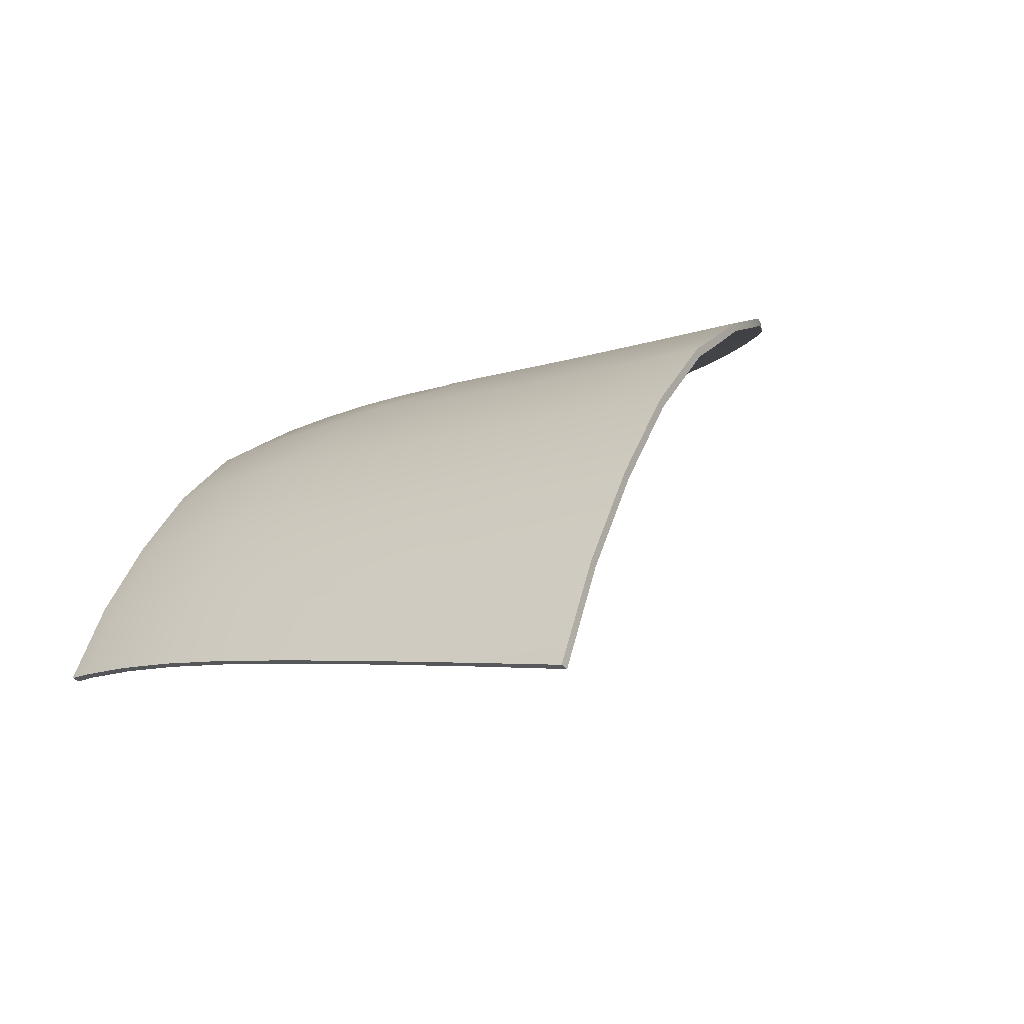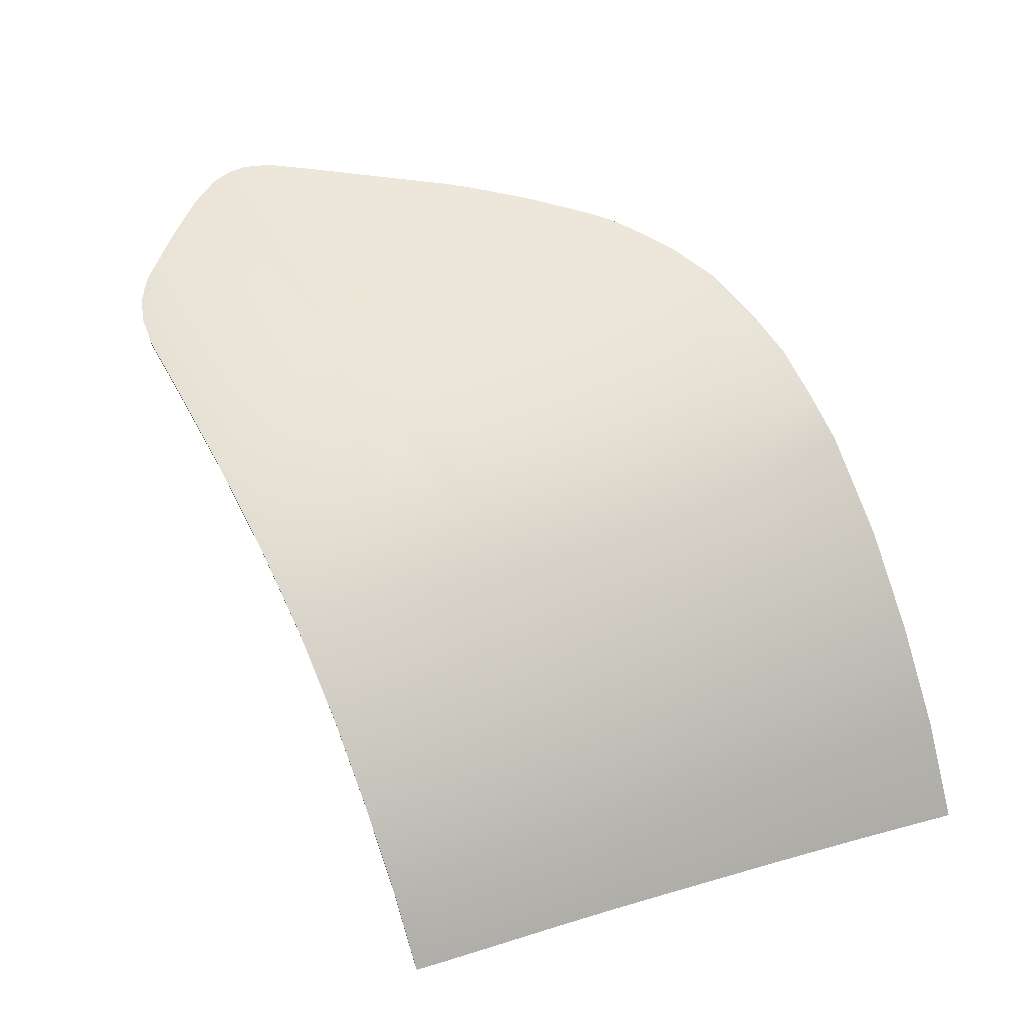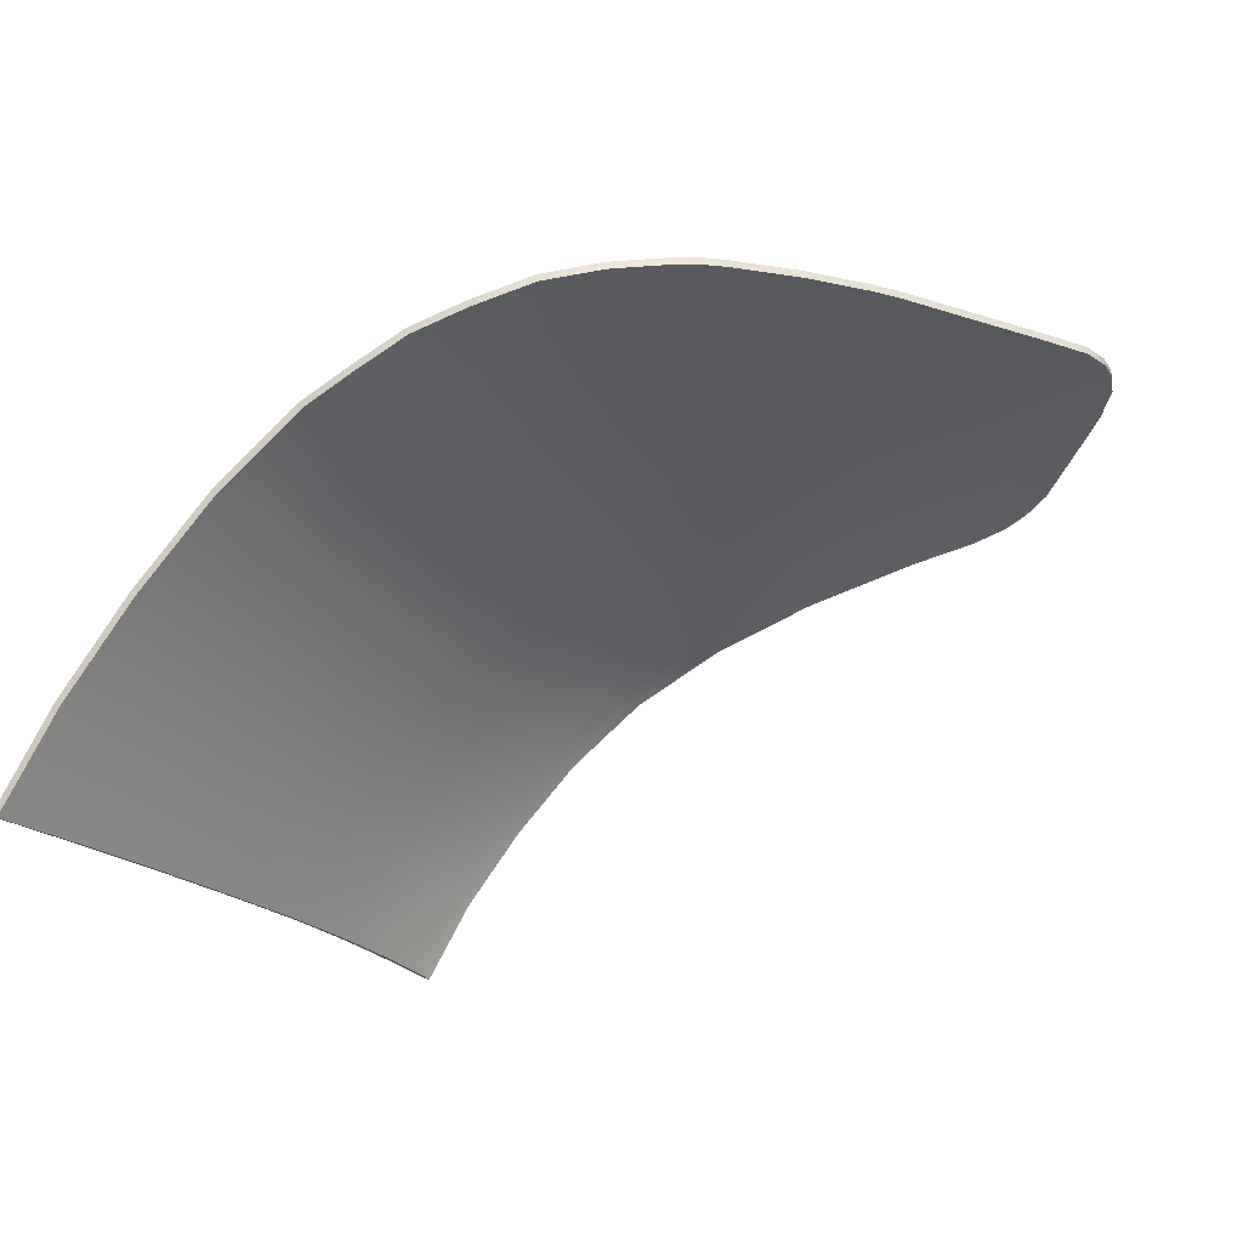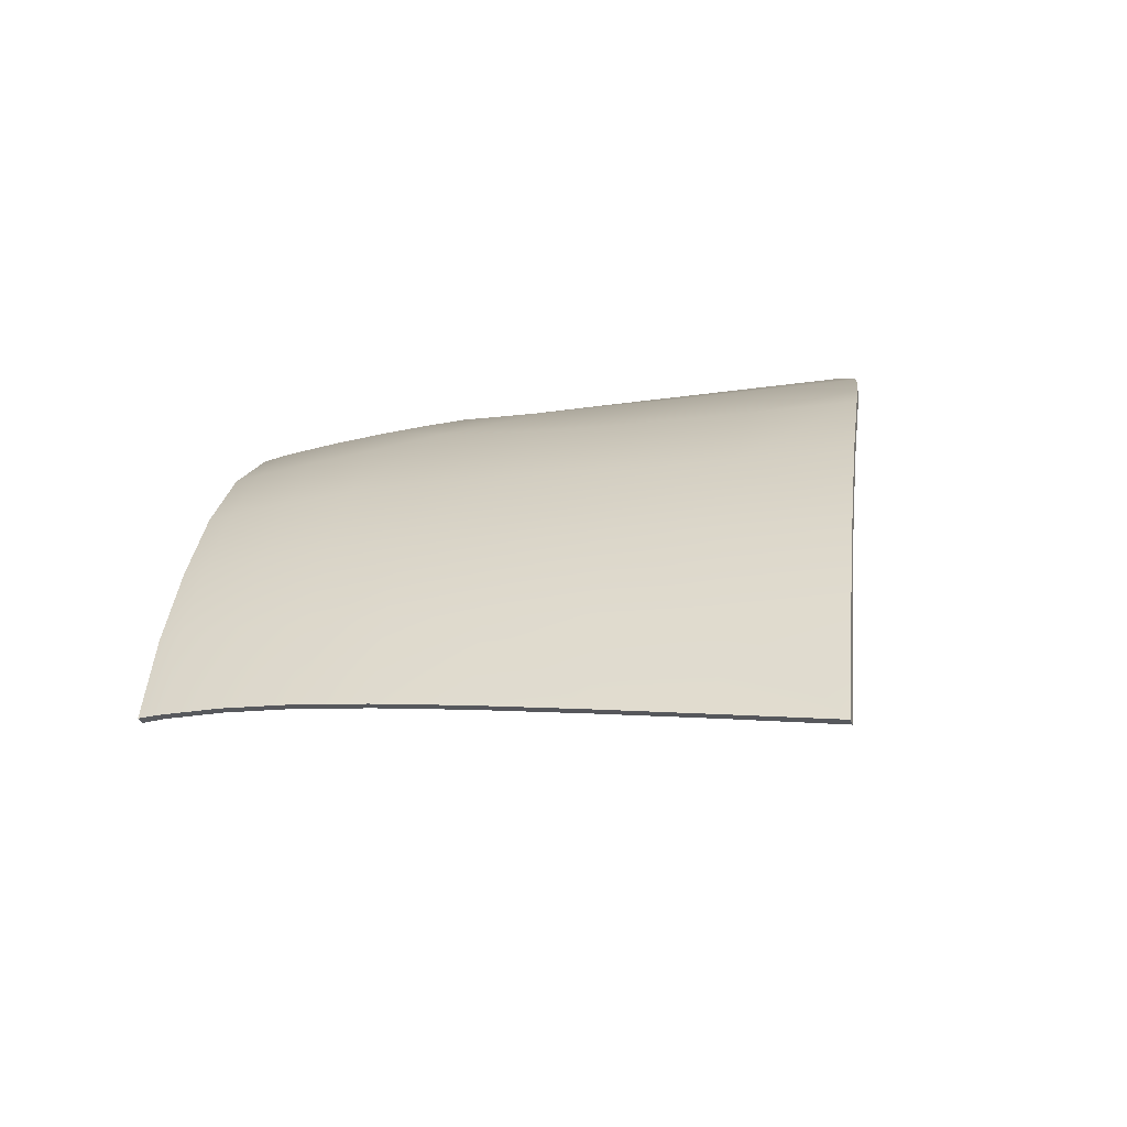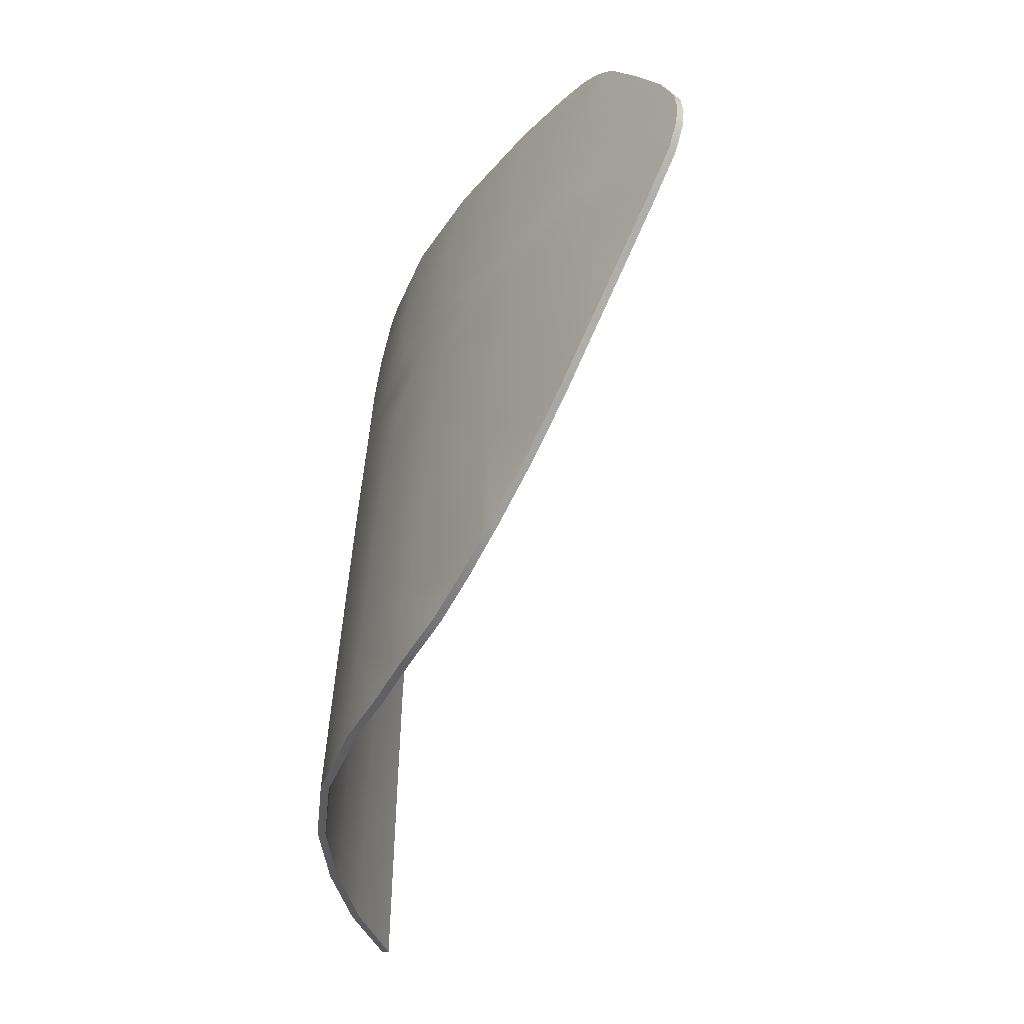
<metadata>
{"format":"obj","ext":"obj","renderer":"f3d","projection":"perspective","resolution":1024,"background":"white","views":[{"elev":-10.6,"azim":-59.8,"up":"+Z"},{"elev":42.9,"azim":-118.6,"up":"+Z"},{"elev":-26.1,"azim":24.1,"up":"+Z"},{"elev":-12.2,"azim":-79.8,"up":"+Z"},{"elev":-33.6,"azim":44.8,"up":"+Y"}]}
</metadata>
<code>
v  -245.5 39.26 88.47
v  -242.7 39.34 91
v  -242.5 39.26 90.72
v  -239 39.33 92.78
v  -238.9 39.26 92.48
v  -254.8 18.78 79.19
v  -254.6 23.14 79.64
v  -254.3 23.11 79.54
v  -230.2 39.26 94.82
v  -227.6 39.31 95.51
v  -227.6 39.23 95.2
v  -226.1 39.1 95.78
v  -226.1 39.02 95.46
v  -225.2 38.71 96.01
v  -225.1 38.64 95.7
v  -224.1 37.94 95.96
v  -222.3 35.98 96.84
v  -222.3 35.93 96.51
v  -224.4 38.14 95.89
v  -224.1 38.01 96.29
v  -247.6 14.54 89.52
v  -250.8 14.56 86.44
v  -250.6 14.54 86.23
v  -244.3 14.54 92.26
v  -247.9 14.56 89.76
v  -224.7 38.4 96.14
v  -224.6 38.32 95.82
v  -252.1 39.26 79.95
v  -250.6 39.34 83.13
v  -250.3 39.26 82.94
v  -248.3 39.34 86.05
v  -248 39.26 85.84
v  -245.7 39.34 88.71
v  -242.3 14.58 93.27
v  -244.5 14.56 92.54
v  -240.3 14.71 94.3
v  -242.5 14.6 93.56
v  -238.1 14.99 95.01
v  -240.4 14.73 94.6
v  -235.8 15.53 95.73
v  -238.2 15.01 95.32
v  -233.6 16.37 96.15
v  -235.9 15.55 96.05
v  -231.8 17.44 96.47
v  -233.7 16.39 96.47
v  -230.8 18.1 96.64
v  -231.8 17.46 96.79
v  -230 18.76 96.71
v  -230.9 18.12 96.96
v  -228 20.67 96.89
v  -230.1 18.78 97.04
v  -226.2 22.64 97.05
v  -228 20.69 97.22
v  -225.4 23.59 97.11
v  -226.2 22.66 97.37
v  -223.5 26.02 97.18
v  -225.4 23.61 97.43
v  -221.5 28.68 97.26
v  -223.6 26.04 97.5
v  -220.3 30.35 97.31
v  -221.5 28.7 97.59
v  -219.9 31.39 97.29
v  -220.3 30.37 97.64
v  -219.8 32.15 97.23
v  -219.9 31.41 97.62
v  -220 32.99 97.11
v  -219.9 32.18 97.55
v  -220.9 34.27 96.89
v  -220.1 33.03 97.43
v  -220.9 34.31 97.21
v  -253.5 14.56 82.77
v  -253.3 14.53 82.59
v  -255.7 14.56 78.92
v  -255.4 14.52 78.8
v  -255.1 18.82 79.29
v  -254.1 27.16 79.94
v  -253.8 27.13 79.84
v  -234.9 39.33 94.13
v  -234.8 39.26 93.82
v  -230.2 39.33 95.13
v  -253.7 30.71 80.16
v  -253.4 30.68 80.06
v  -253.3 33.65 80.26
v  -253 33.61 80.16
v  -253 36.18 80.25
v  -252.7 36.13 80.15
v  -252.6 38.52 80.15
v  -252.3 38.45 80.05
v  -252.4 39.34 80.07
v  -224.4 38.22 96.21
v  -244.2 18.77 92.37
v  -230.9 18.78 96.92
v  -240.3 18.74 94.4
v  -235.8 18.73 95.87
v  -230.5 26.2 96.57
v  -225.4 26.08 97.32
v  -230.7 22.72 96.72
v  -239.1 34.14 93.72
v  -235.1 36.18 94.71
v  -239.3 36.15 93.35
v  -243 36.1 91.54
v  -242.9 33.81 91.94
v  -242.3 31.04 92.63
v  -238.3 32.5 94.21
v  -234.4 33.07 95.3
v  -234.9 34.44 95
v  -230.3 34.49 95.99
v  -230 33.22 96.2
v  -225.1 33.14 96.91
v  -225.3 34.4 96.75
v  -225.3 36.05 96.51
v  -230.4 36.14 95.74
v  -230.3 38.14 95.39
v  -225.2 38.04 96.17
v  -239.2 38.28 92.98
v  -235 38.22 94.36
v  -247.5 18.79 89.69
v  -250 23.12 86.55
v  -250.4 18.8 86.5
v  -243.8 23.07 92.27
v  -247.2 23.11 89.65
v  -246.7 27.19 89.68
v  -243.3 27.13 92.29
v  -246.3 30.79 89.66
v  -249.3 30.7 86.62
v  -249.6 27.14 86.61
v  -252.2 27.14 83.33
v  -251.8 30.69 83.43
v  -252.6 23.13 83.17
v  -253.1 18.81 82.98
v  -225.1 28.79 97.21
v  -242.8 38.34 91.18
v  -250.8 38.48 83.22
v  -235.6 22.8 95.67
v  -230.1 28.93 96.5
v  -234.5 29.21 95.57
v  -235.2 26.41 95.55
v  -239.5 26.79 94.19
v  -238.4 29.79 94.39
v  -240 22.94 94.23
v  -251.5 33.62 83.45
v  -248.8 36.12 86.39
v  -251.1 36.15 83.38
v  -249 33.61 86.55
v  -246.2 33.66 89.46
v  -246.1 36.1 89.17
v  -245.9 38.39 88.87
v  -248.5 38.43 86.17
v  -236.3 31.46 94.95
v  -231.9 31.61 96.03
v  -233.3 32.2 95.69
v  -233.3 30.89 95.78
v  -229.4 30.61 96.54
v  -224.8 30.49 97.19
v  -224.6 31.54 97.16
v  -229.1 31.64 96.56
v  -229.4 32.39 96.41
v  -224.8 32.3 97.06
g H612_541C_R_1_DTaSI_H612_541C_R
f 1 2 3
f 3 4 5
f 6 7 8
f 9 10 11
f 11 12 13
f 13 14 15
f 16 17 18
f 19 20 16
f 21 22 23
f 24 25 21
f 15 26 27
f 28 29 30
f 30 31 32
f 32 33 1
f 34 35 24
f 36 37 34
f 38 39 36
f 40 41 38
f 42 43 40
f 44 45 42
f 46 47 44
f 48 49 46
f 50 51 48
f 52 53 50
f 54 55 52
f 56 57 54
f 58 59 56
f 60 61 58
f 62 63 60
f 64 65 62
f 66 67 64
f 68 69 66
f 18 70 68
f 23 71 72
f 72 73 74
f 74 75 6
f 8 76 77
f 5 78 79
f 79 80 9
f 77 81 82
f 82 83 84
f 84 85 86
f 86 87 88
f 88 89 28
f 27 90 19
f 33 2 1
f 2 4 3
f 75 7 6
f 80 10 9
f 10 12 11
f 12 14 13
f 20 17 16
f 90 20 19
f 25 22 21
f 35 25 24
f 14 26 15
f 89 29 28
f 29 31 30
f 31 33 32
f 37 35 34
f 39 37 36
f 41 39 38
f 43 41 40
f 45 43 42
f 47 45 44
f 49 47 46
f 51 49 48
f 53 51 50
f 55 53 52
f 57 55 54
f 59 57 56
f 61 59 58
f 63 61 60
f 65 63 62
f 67 65 64
f 69 67 66
f 70 69 68
f 17 70 18
f 22 71 23
f 71 73 72
f 73 75 74
f 7 76 8
f 4 78 5
f 78 80 79
f 76 81 77
f 81 83 82
f 83 85 84
f 85 87 86
f 87 89 88
f 26 90 27
f 37 91 35
f 92 47 49
f 39 41 93
f 43 45 94
f 49 51 92
f 95 57 96
f 53 55 97
f 94 47 92
f 55 95 97
f 98 99 100
f 98 101 102
f 98 103 104
f 98 105 106
f 107 99 106
f 107 105 108
f 107 109 110
f 107 111 112
f 113 99 112
f 113 111 114
f 10 114 12
f 115 99 116
f 116 4 115
f 115 101 100
f 117 118 119
f 117 22 25
f 117 35 91
f 117 120 121
f 122 118 121
f 122 120 123
f 122 103 124
f 122 125 126
f 127 118 126
f 127 125 128
f 127 81 76
f 127 7 129
f 130 118 129
f 130 7 75
f 130 73 71
f 130 22 119
f 59 131 96
f 57 59 96
f 20 111 17
f 110 17 111
f 26 114 90
f 10 80 113
f 115 2 132
f 133 89 87
f 113 78 116
f 95 134 97
f 14 12 114
f 95 131 135
f 95 136 137
f 138 134 137
f 138 136 139
f 138 103 123
f 138 120 140
f 93 134 140
f 93 120 91
f 93 37 39
f 93 43 94
f 92 134 94
f 51 97 92
f 109 70 110
f 141 142 143
f 141 85 83
f 141 81 128
f 141 125 144
f 145 142 144
f 145 125 124
f 145 103 102
f 145 101 146
f 147 142 146
f 147 101 132
f 132 33 147
f 147 31 148
f 133 142 148
f 148 29 133
f 133 85 143
f 149 150 151
f 149 105 104
f 149 103 139
f 149 136 152
f 153 150 152
f 153 136 135
f 153 131 154
f 153 155 156
f 157 150 156
f 157 155 158
f 157 109 108
f 157 105 151
f 67 109 158
f 67 155 65
f 63 155 154
f 63 131 61
f 20 90 114
f 55 57 95
f 45 47 94
f 106 99 98
f 100 101 98
f 102 103 98
f 104 105 98
f 112 99 107
f 106 105 107
f 108 109 107
f 110 111 107
f 116 99 113
f 112 111 113
f 113 114 10
f 100 99 115
f 78 4 116
f 132 101 115
f 121 118 117
f 119 22 117
f 25 35 117
f 91 120 117
f 126 118 122
f 121 120 122
f 123 103 122
f 124 125 122
f 129 118 127
f 126 125 127
f 128 81 127
f 76 7 127
f 119 118 130
f 129 7 130
f 75 73 130
f 71 22 130
f 61 131 59
f 114 111 20
f 70 17 110
f 14 114 26
f 4 2 115
f 29 89 133
f 80 78 113
f 137 134 95
f 96 131 95
f 135 136 95
f 140 134 138
f 137 136 138
f 139 103 138
f 123 120 138
f 94 134 93
f 140 120 93
f 91 37 93
f 41 43 93
f 97 134 92
f 53 97 51
f 69 70 109
f 144 142 141
f 143 85 141
f 83 81 141
f 128 125 141
f 146 142 145
f 144 125 145
f 124 103 145
f 102 101 145
f 148 142 147
f 146 101 147
f 2 33 132
f 33 31 147
f 143 142 133
f 31 29 148
f 87 85 133
f 152 150 149
f 151 105 149
f 104 103 149
f 139 136 149
f 156 150 153
f 152 136 153
f 135 131 153
f 154 155 153
f 151 150 157
f 156 155 157
f 158 109 157
f 108 105 157
f 69 109 67
f 158 155 67
f 65 155 63
f 154 131 63
v  -242.3 14.58 93.27
v  -244 18.75 92.11
v  -244.3 14.54 92.26
v  -230.8 18.76 96.61
v  -231.8 17.44 96.47
v  -230.8 18.1 96.64
v  -240.3 14.71 94.3
v  -238.1 14.99 95.01
v  -240.1 18.72 94.1
v  -235.8 15.53 95.73
v  -233.6 16.37 96.15
v  -235.7 18.71 95.57
v  -230 18.76 96.71
v  -230.4 26.18 96.25
v  -225.4 23.59 97.11
v  -225.3 26.06 97
v  -228 20.67 96.89
v  -226.2 22.64 97.05
v  -230.7 22.7 96.41
v  -239 34.1 93.42
v  -235 36.13 94.41
v  -239.2 36.1 93.06
v  -242.8 36.06 91.27
v  -242.7 33.78 91.67
v  -242.2 31.01 92.36
v  -238.2 32.48 93.91
v  -234.3 33.04 95
v  -234.9 34.4 94.7
v  -230.3 34.45 95.68
v  -229.9 33.18 95.89
v  -225.1 33.1 96.6
v  -225.2 34.36 96.43
v  -225.3 36 96.2
v  -230.4 36.09 95.43
v  -230.3 38.07 95.09
v  -225.2 37.97 95.86
v  -227.6 39.24 95.21
v  -226.1 39.02 95.47
v  -239.1 38.22 92.7
v  -234.9 38.15 94.06
v  -238.9 39.26 92.48
v  -247.3 18.77 89.45
v  -249.8 23.1 86.35
v  -250.2 18.78 86.3
v  -250.6 14.54 86.23
v  -247.6 14.54 89.52
v  -243.7 23.05 92
v  -246.9 23.09 89.41
v  -246.5 27.17 89.45
v  -243.1 27.11 92.02
v  -246.1 30.76 89.42
v  -249 30.68 86.41
v  -249.4 27.12 86.4
v  -251.9 27.12 83.15
v  -251.5 30.66 83.25
v  -253.4 30.68 80.06
v  -253.8 27.13 79.84
v  -254.3 23.11 79.54
v  -252.3 23.11 83
v  -252.8 18.79 82.8
v  -254.8 18.78 79.19
v  -255.4 14.52 78.8
v  -253.3 14.53 82.59
v  -223.5 26.02 97.18
v  -225.1 28.78 96.9
v  -224.1 37.94 95.96
v  -222.3 35.93 96.51
v  -224.6 38.32 95.82
v  -224.4 38.14 95.89
v  -230.2 39.26 94.82
v  -242.5 39.26 90.72
v  -242.6 38.27 90.92
v  -250.5 38.42 83.05
v  -252.1 39.26 79.95
v  -252.3 38.45 80.05
v  -234.8 39.26 93.82
v  -235.5 22.78 95.37
v  -225.1 38.64 95.71
v  -230 28.91 96.18
v  -234.4 29.2 95.26
v  -235.1 26.39 95.25
v  -239.4 26.77 93.89
v  -238.3 29.76 94.09
v  -239.8 22.92 93.94
v  -220.9 34.27 96.9
v  -251.2 33.59 83.27
v  -248.5 36.07 86.19
v  -250.9 36.1 83.21
v  -252.7 36.13 80.15
v  -253 33.61 80.16
v  -248.8 33.58 86.34
v  -246 33.63 89.22
v  -245.9 36.05 88.93
v  -245.6 38.32 88.63
v  -245.5 39.26 88.47
v  -248 39.26 85.84
v  -248.2 38.37 85.97
v  -250.3 39.26 82.94
v  -229.3 31.29 96.2
v  -224.7 31.18 96.84
v  -219.8 32.15 97.23
v  -219.9 31.39 97.29
v  -220.3 30.35 97.31
v  -221.5 28.68 97.26
v  -220 32.99 97.11
g H612_541C_R_H612_541C_R_2_N
f 159 160 161
f 162 163 164
f 165 166 167
f 168 169 170
f 164 171 162
f 172 173 174
f 175 176 177
f 170 163 162
f 176 172 177
f 178 179 180
f 178 181 182
f 178 183 184
f 178 185 186
f 187 179 186
f 187 185 188
f 187 189 190
f 187 191 192
f 193 179 192
f 193 191 194
f 195 194 196
f 197 179 198
f 198 199 197
f 197 181 180
f 200 201 202
f 200 203 204
f 200 161 160
f 200 205 206
f 207 201 206
f 207 205 208
f 207 183 209
f 207 210 211
f 212 201 211
f 212 210 213
f 212 214 215
f 212 216 217
f 218 201 217
f 218 216 219
f 218 220 221
f 218 203 202
f 222 223 174
f 173 222 174
f 224 191 225
f 190 225 191
f 226 194 227
f 195 228 193
f 197 229 230
f 231 232 233
f 193 234 198
f 172 235 177
f 236 196 194
f 172 223 237
f 172 238 239
f 240 235 239
f 240 238 241
f 240 183 208
f 240 205 242
f 167 235 242
f 167 205 160
f 167 159 165
f 167 168 170
f 162 235 170
f 171 177 162
f 189 243 190
f 244 245 246
f 244 247 248
f 244 214 213
f 244 210 249
f 250 245 249
f 250 210 209
f 250 183 182
f 250 181 251
f 252 245 251
f 252 181 230
f 230 253 252
f 252 254 255
f 231 245 255
f 255 256 231
f 231 247 246
f 241 238 184
f 238 185 184
f 257 238 237
f 257 223 258
f 257 189 188
f 259 189 258
f 259 258 260
f 261 223 262
f 224 227 194
f 176 173 172
f 169 163 170
f 186 179 178
f 180 181 178
f 182 183 178
f 184 185 178
f 192 179 187
f 186 185 187
f 188 189 187
f 190 191 187
f 198 179 193
f 192 191 193
f 193 194 195
f 180 179 197
f 234 199 198
f 230 181 197
f 206 201 200
f 202 203 200
f 204 161 200
f 160 205 200
f 211 201 207
f 206 205 207
f 208 183 207
f 209 210 207
f 217 201 212
f 211 210 212
f 213 214 212
f 215 216 212
f 202 201 218
f 217 216 218
f 219 220 218
f 221 203 218
f 262 223 222
f 194 191 224
f 243 225 190
f 236 194 226
f 199 229 197
f 256 232 231
f 228 234 193
f 239 235 172
f 174 223 172
f 237 238 172
f 242 235 240
f 239 238 240
f 241 183 240
f 208 205 240
f 170 235 167
f 242 205 167
f 160 159 167
f 166 168 167
f 177 235 162
f 175 177 171
f 263 243 189
f 249 245 244
f 246 247 244
f 248 214 244
f 213 210 244
f 251 245 250
f 249 210 250
f 209 183 250
f 182 181 250
f 255 245 252
f 251 181 252
f 229 253 230
f 253 254 252
f 246 245 231
f 254 256 255
f 233 247 231
f 257 185 238
f 237 223 257
f 258 189 257
f 188 185 257
f 263 189 259
f 260 258 261
f 258 223 261
f 184 183 241

</code>
